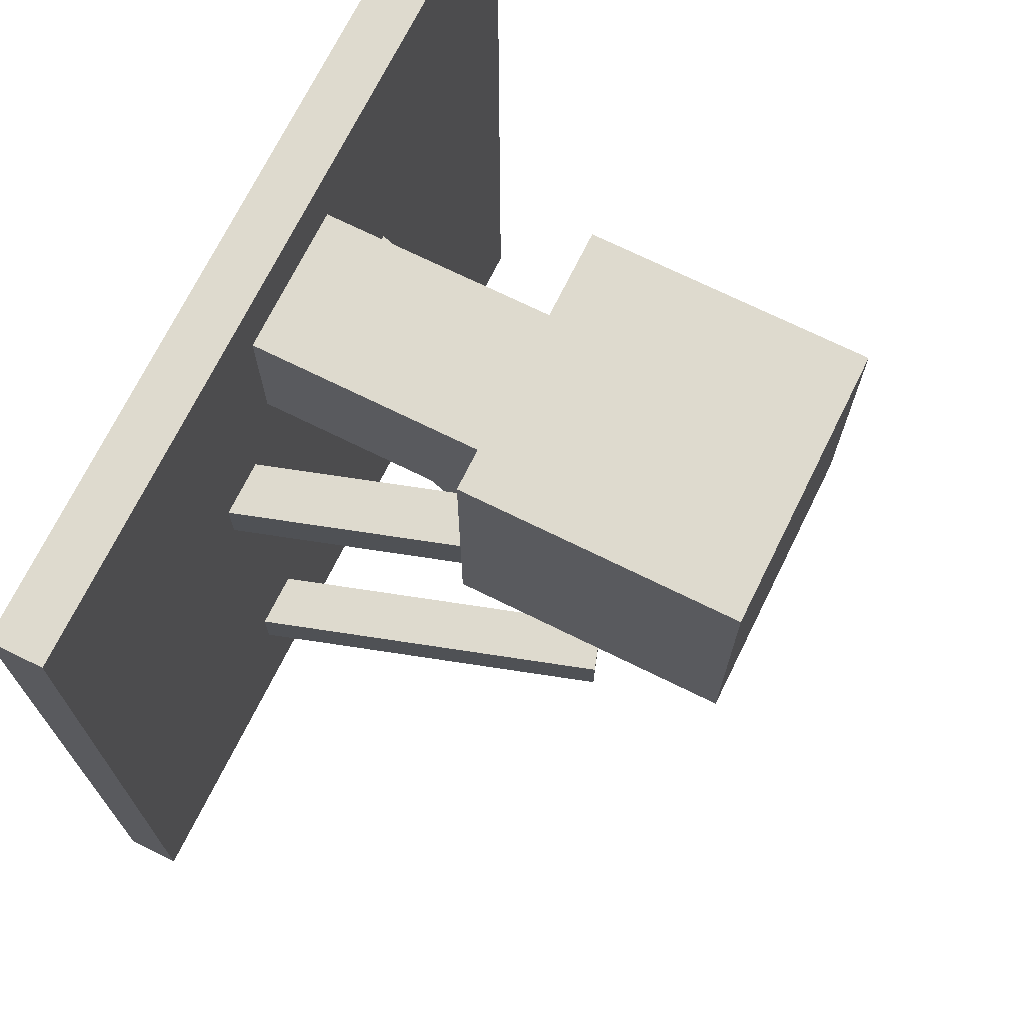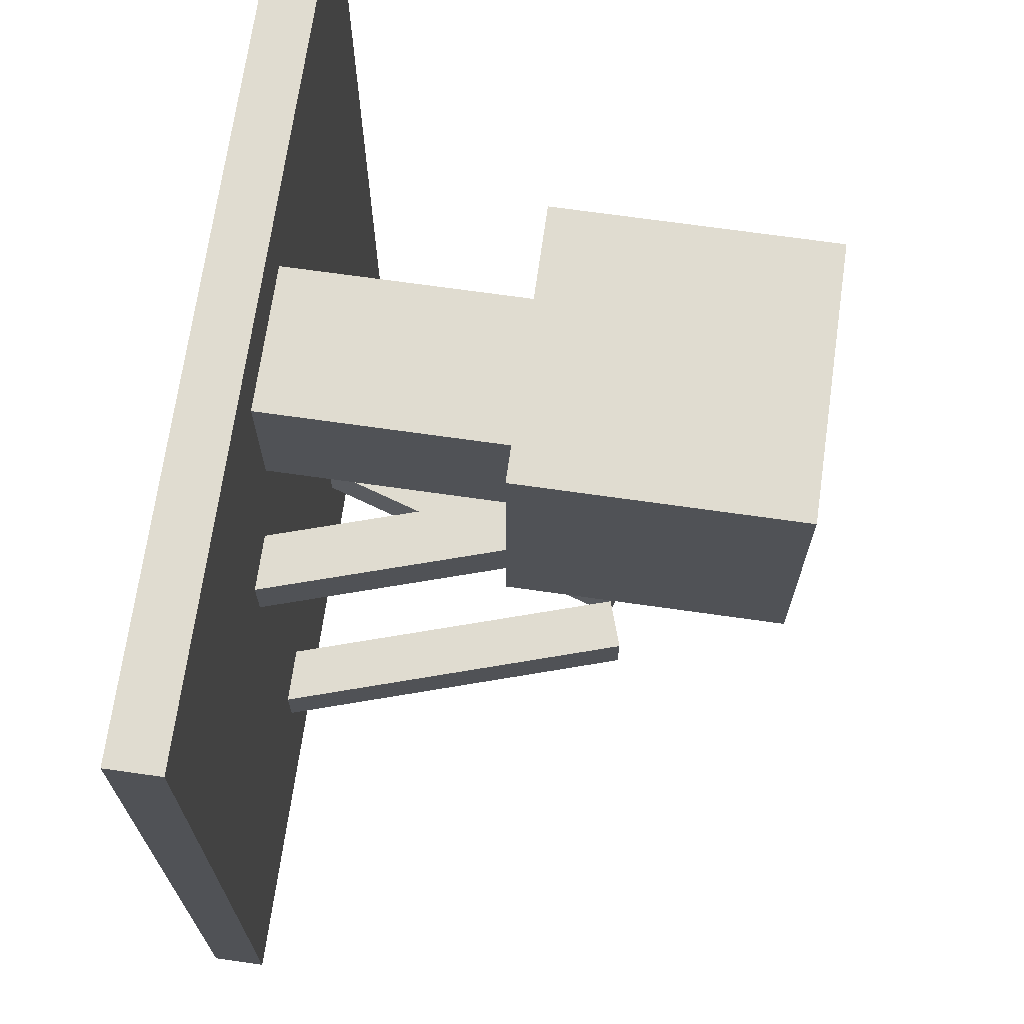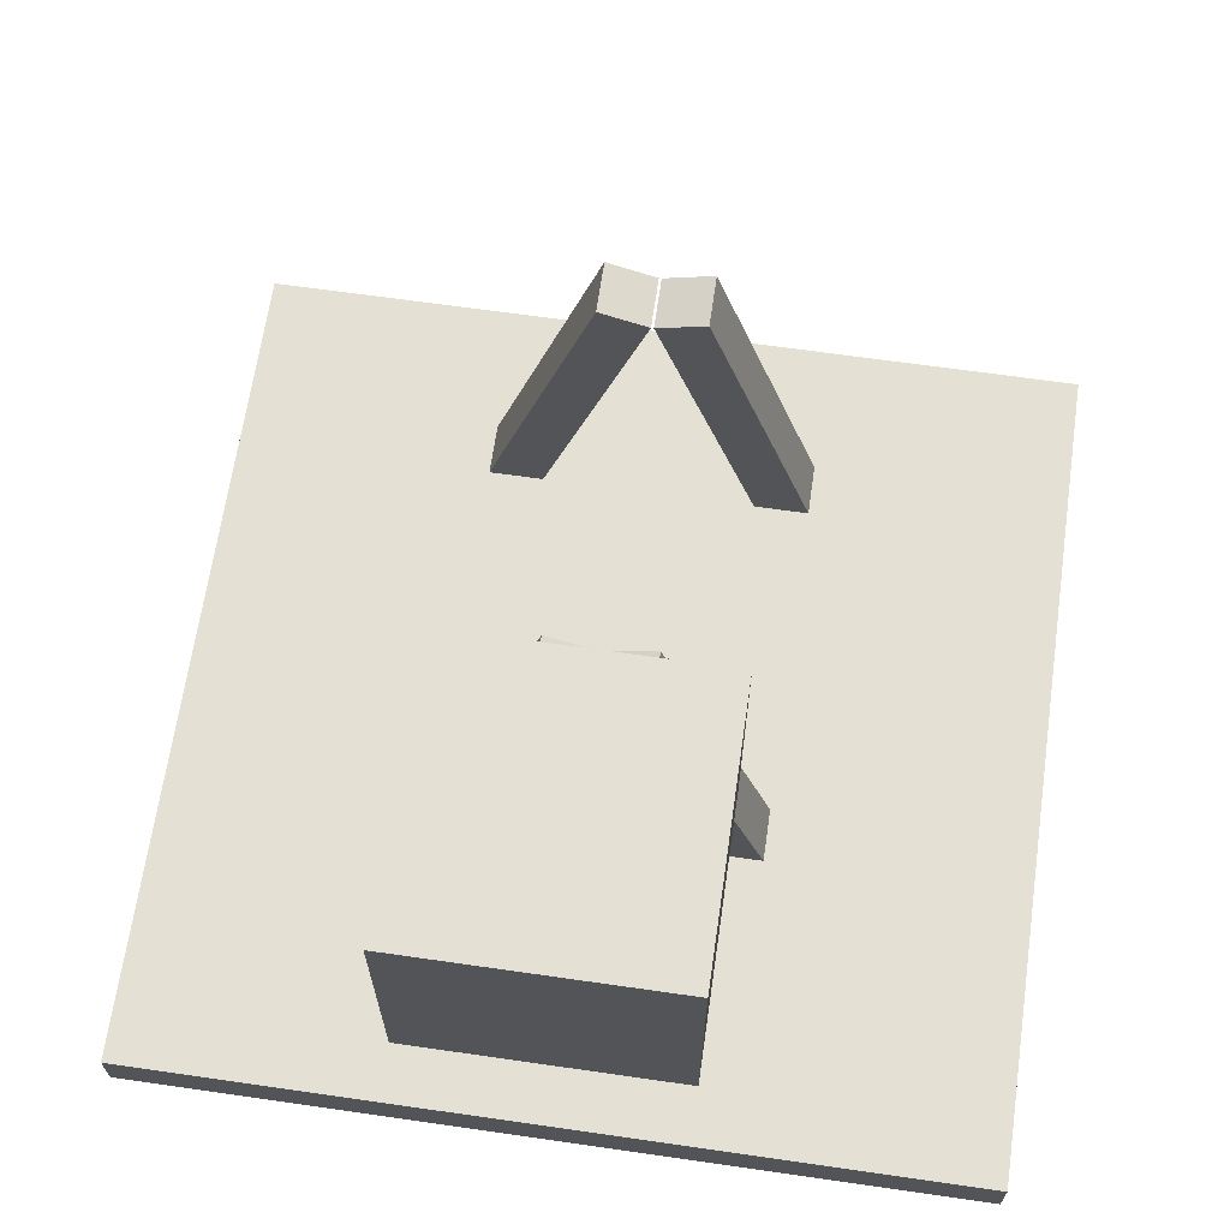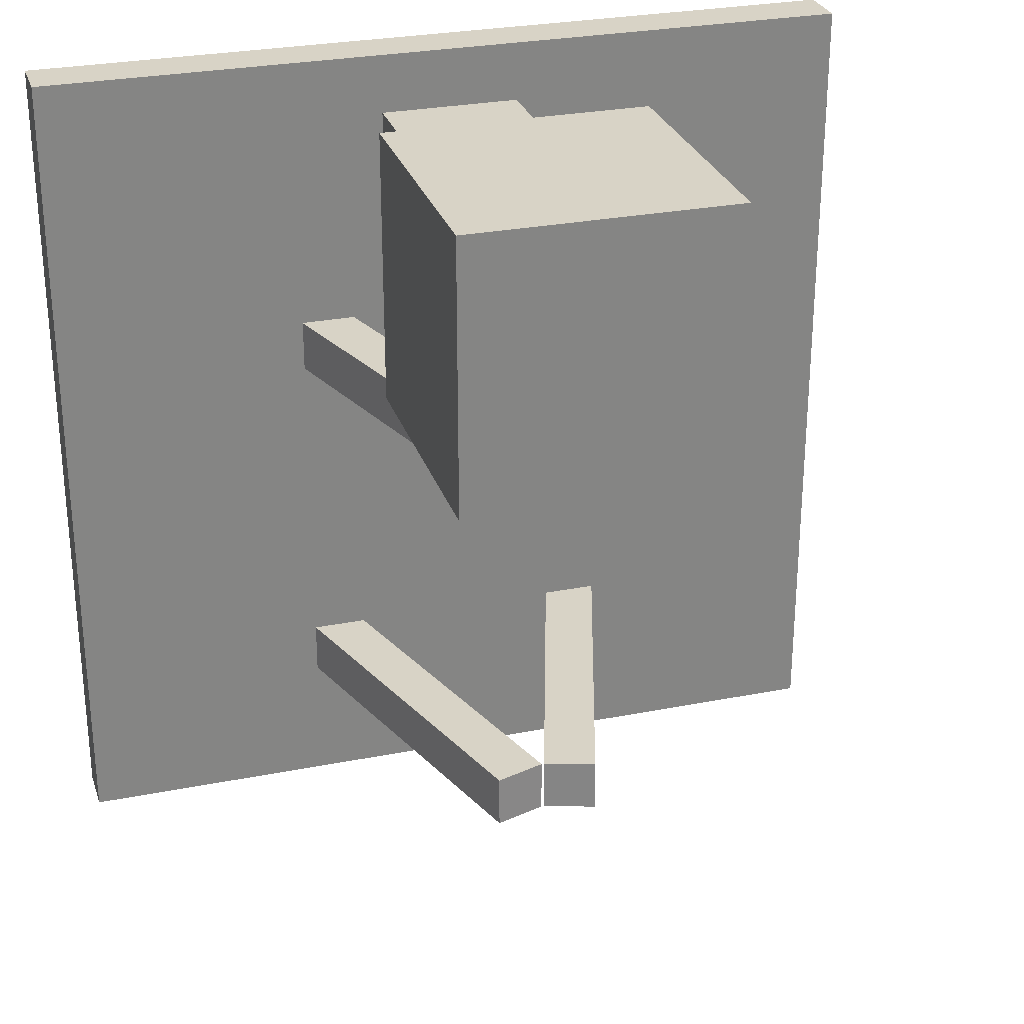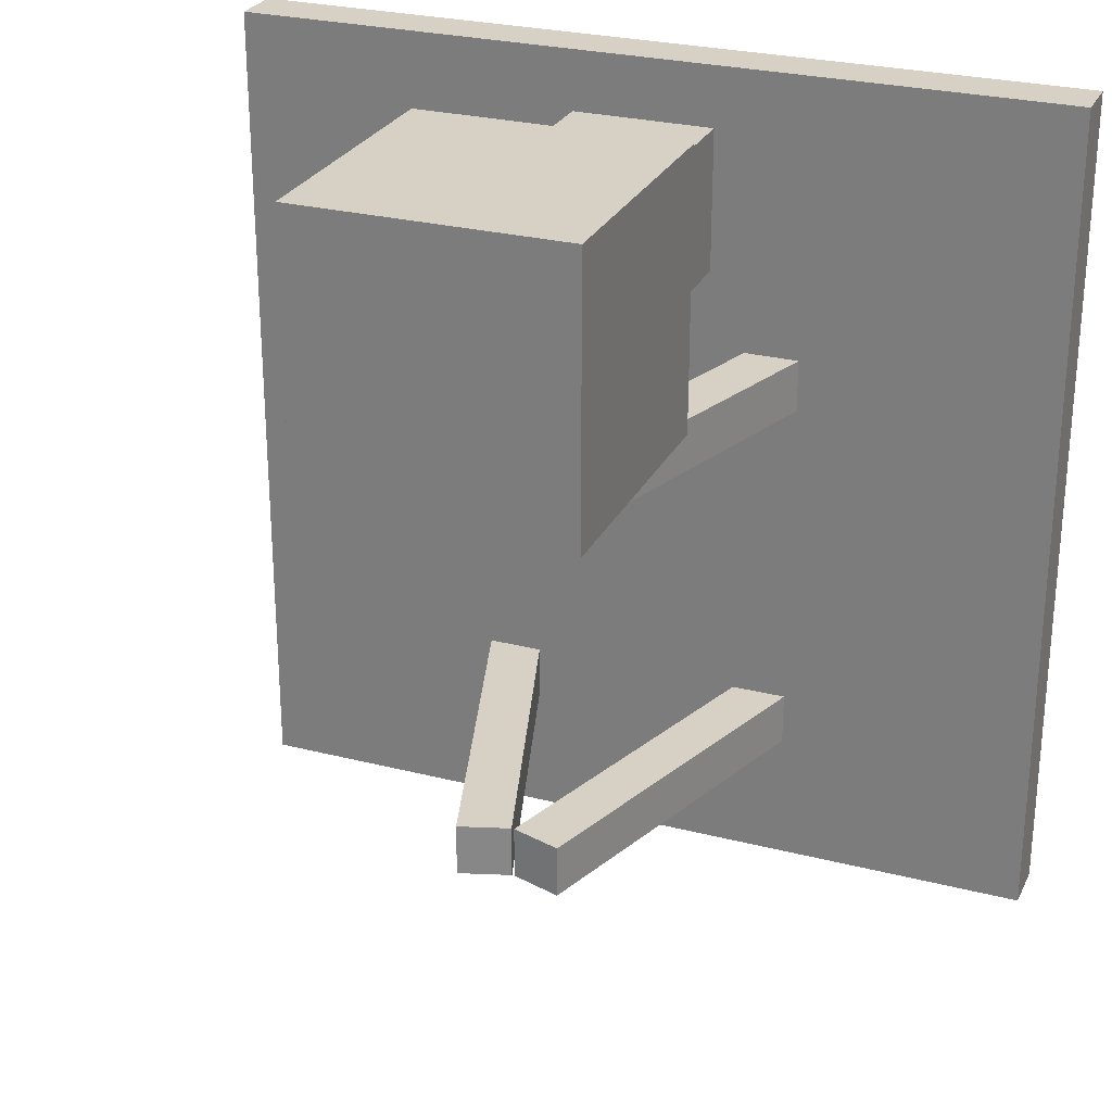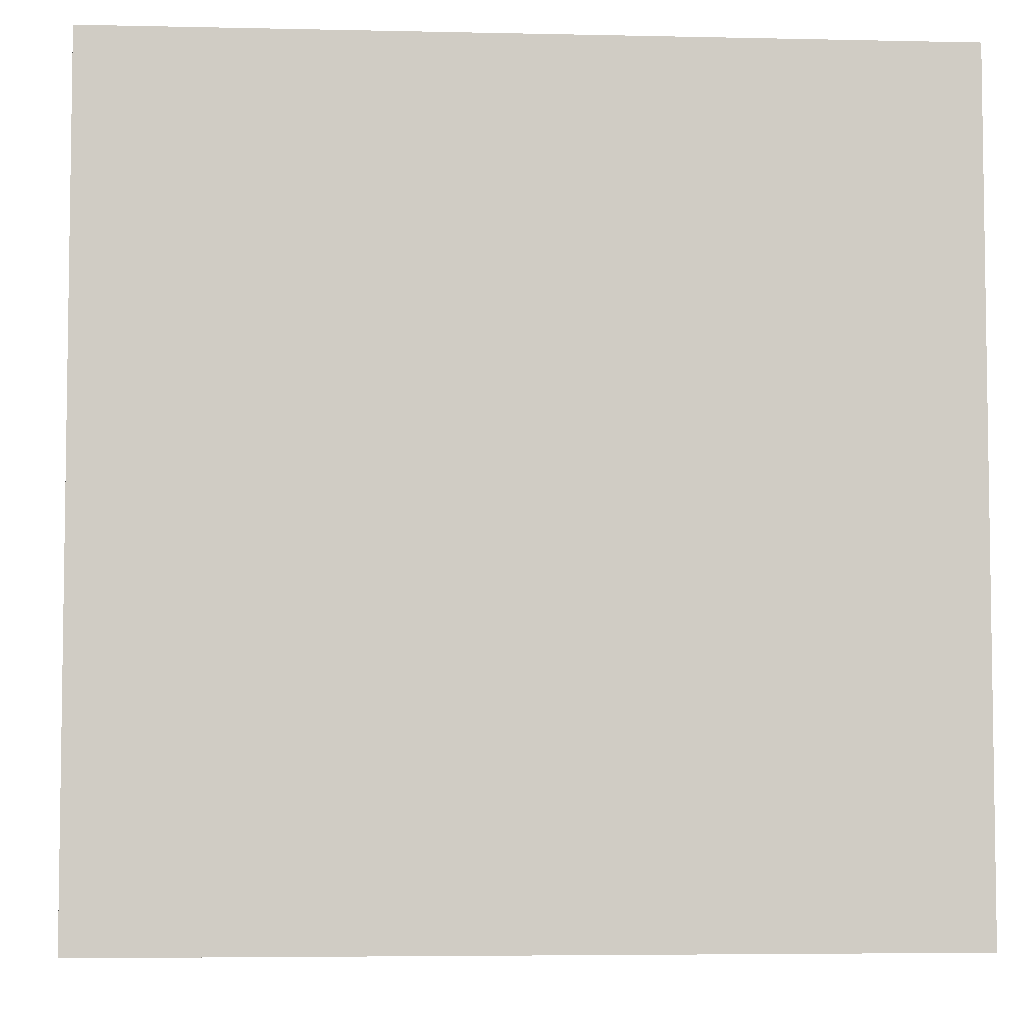
<metadata>
{"format":"obj","ext":"obj","renderer":"f3d","projection":"perspective","resolution":1024,"background":"white","views":[{"elev":71.2,"azim":116.3,"up":"+Z"},{"elev":69.5,"azim":98.1,"up":"+Z"},{"elev":66.1,"azim":8.2,"up":"+Y"},{"elev":28.2,"azim":163.3,"up":"+Z"},{"elev":26.9,"azim":-158.3,"up":"+Z"},{"elev":-5.2,"azim":-4.0,"up":"+Z"}]}
</metadata>
<code>
o base
v 0 0 1
v 0 0 0
v 0 0.0625 -0
v 0 0.0625 1
v 1 0 0
v 1 0.0625 -0
v 1 0 1
v 1 0.0625 1
v 0.6367 0.03486 0.2212
v 0.6367 0.03486 0.1587
v 0.5015 0.4591 0.1587
v 0.5015 0.4591 0.2212
v 0.6962 0.05418 0.1587
v 0.561 0.4784 0.1587
v 0.6962 0.05418 0.2212
v 0.561 0.4784 0.2212
v 0.3038 0.05418 0.2212
v 0.3038 0.05418 0.1587
v 0.439 0.4784 0.1587
v 0.439 0.4784 0.2212
v 0.3633 0.03486 0.1587
v 0.4985 0.4591 0.1587
v 0.3633 0.03486 0.2212
v 0.4985 0.4591 0.2212
v 0.6367 0.03486 0.664
v 0.6367 0.03486 0.6015
v 0.5015 0.4591 0.6015
v 0.5015 0.4591 0.664
v 0.6962 0.05418 0.6015
v 0.561 0.4784 0.6015
v 0.6962 0.05418 0.664
v 0.561 0.4784 0.664
v 0.3038 0.05418 0.664
v 0.3038 0.05418 0.6015
v 0.439 0.4784 0.6015
v 0.439 0.4784 0.664
v 0.3633 0.03486 0.6015
v 0.4985 0.4591 0.6015
v 0.3633 0.03486 0.664
v 0.4985 0.4591 0.664
v 0.3438 0.3438 1.005
v 0.3438 0.3438 0.6839
v 0.3438 0.6562 0.6839
v 0.3438 0.6562 1.005
v 0.6562 0.3438 0.6839
v 0.6562 0.6562 0.6839
v 0.6562 0.3438 1.005
v 0.6562 0.6562 1.005
v 0.4153 0.3433 0.9285
v 0.4153 0.3433 0.759
v 0.5847 0.3433 0.759
v 0.5847 0.3433 0.9285
v 0.4153 0.06493 0.9285
v 0.4153 0.06493 0.759
v 0.5847 0.06493 0.759
v 0.5847 0.06493 0.9285
f 4 2 1
f 3 5 2
f 6 7 5
f 8 1 7
f 2 7 1
f 4 6 3
f 4 3 2
f 3 6 5
f 6 8 7
f 8 4 1
f 2 5 7
f 4 8 6
f 12 10 9
f 11 13 10
f 14 15 13
f 15 12 9
f 10 15 9
f 12 14 11
f 20 18 17
f 18 22 21
f 22 23 21
f 24 17 23
f 18 23 17
f 20 22 19
f 28 26 25
f 27 29 26
f 30 31 29
f 31 28 25
f 26 31 25
f 28 30 27
f 36 34 33
f 34 38 37
f 38 39 37
f 40 33 39
f 34 39 33
f 36 38 35
f 46 42 43
f 48 45 46
f 44 47 48
f 48 43 44
f 41 52 47
f 12 11 10
f 11 14 13
f 14 16 15
f 15 16 12
f 10 13 15
f 12 16 14
f 20 19 18
f 18 19 22
f 22 24 23
f 24 20 17
f 18 21 23
f 20 24 22
f 28 27 26
f 27 30 29
f 30 32 31
f 31 32 28
f 26 29 31
f 28 32 30
f 36 35 34
f 34 35 38
f 38 40 39
f 40 36 33
f 34 37 39
f 36 40 38
f 47 51 45
f 53 52 49
f 56 51 52
f 42 51 50
f 41 50 49
f 54 49 50
f 41 49 52
f 47 52 51
f 42 45 51
f 41 42 50
f 55 50 51
f 43 41 44
f 46 45 42
f 48 47 45
f 44 41 47
f 48 46 43
f 53 56 52
f 56 55 51
f 54 53 49
f 55 54 50
f 43 42 41

</code>
